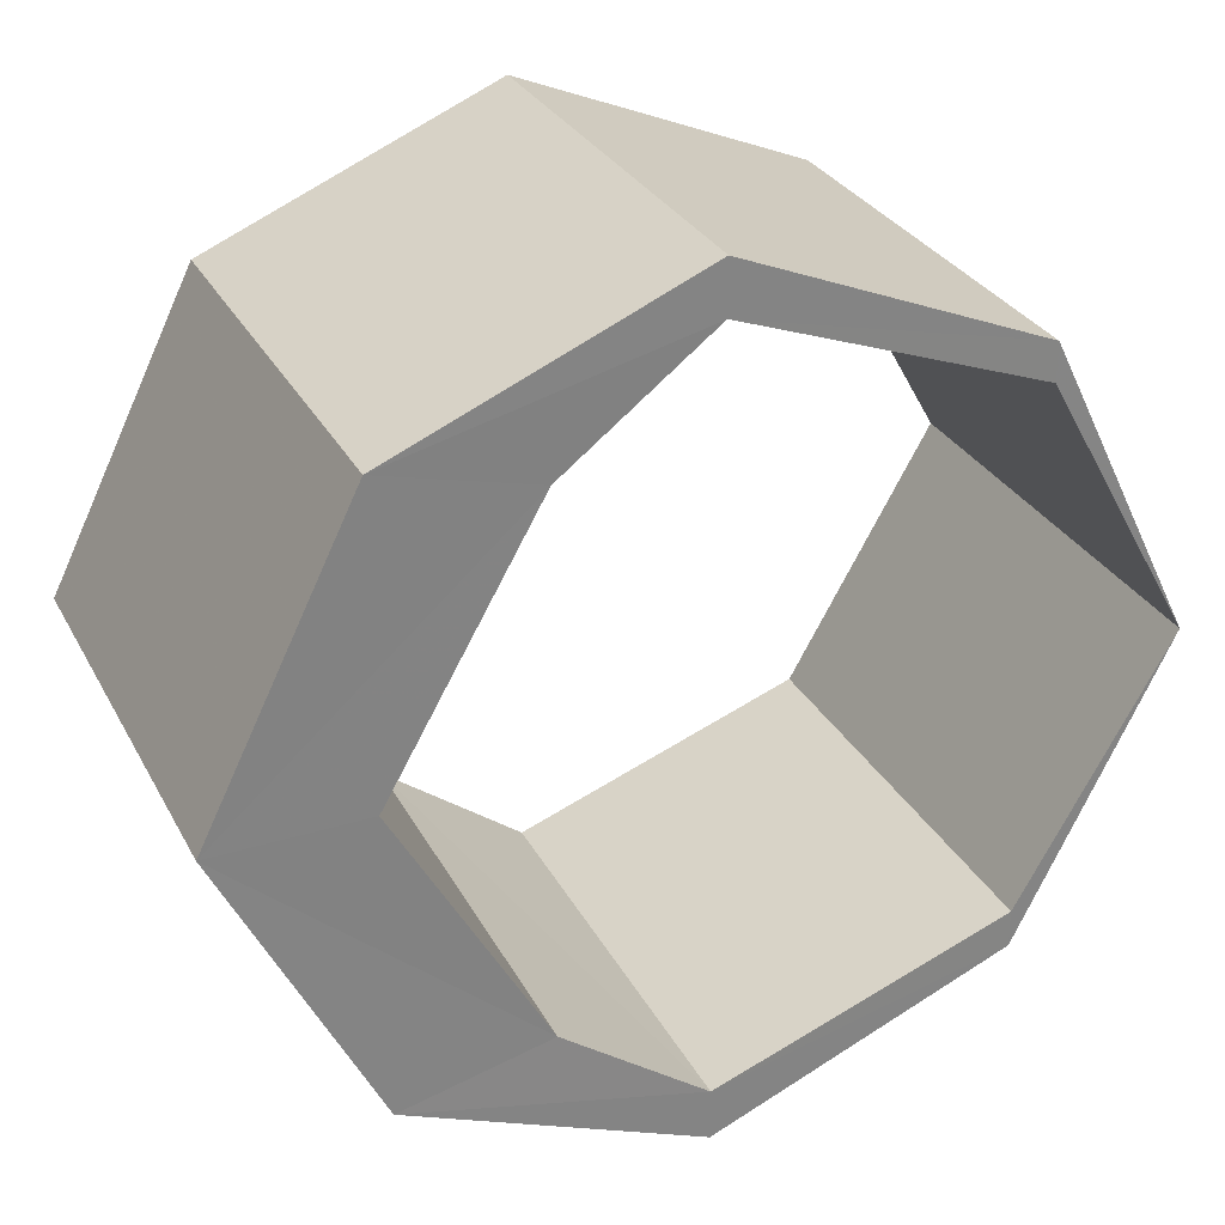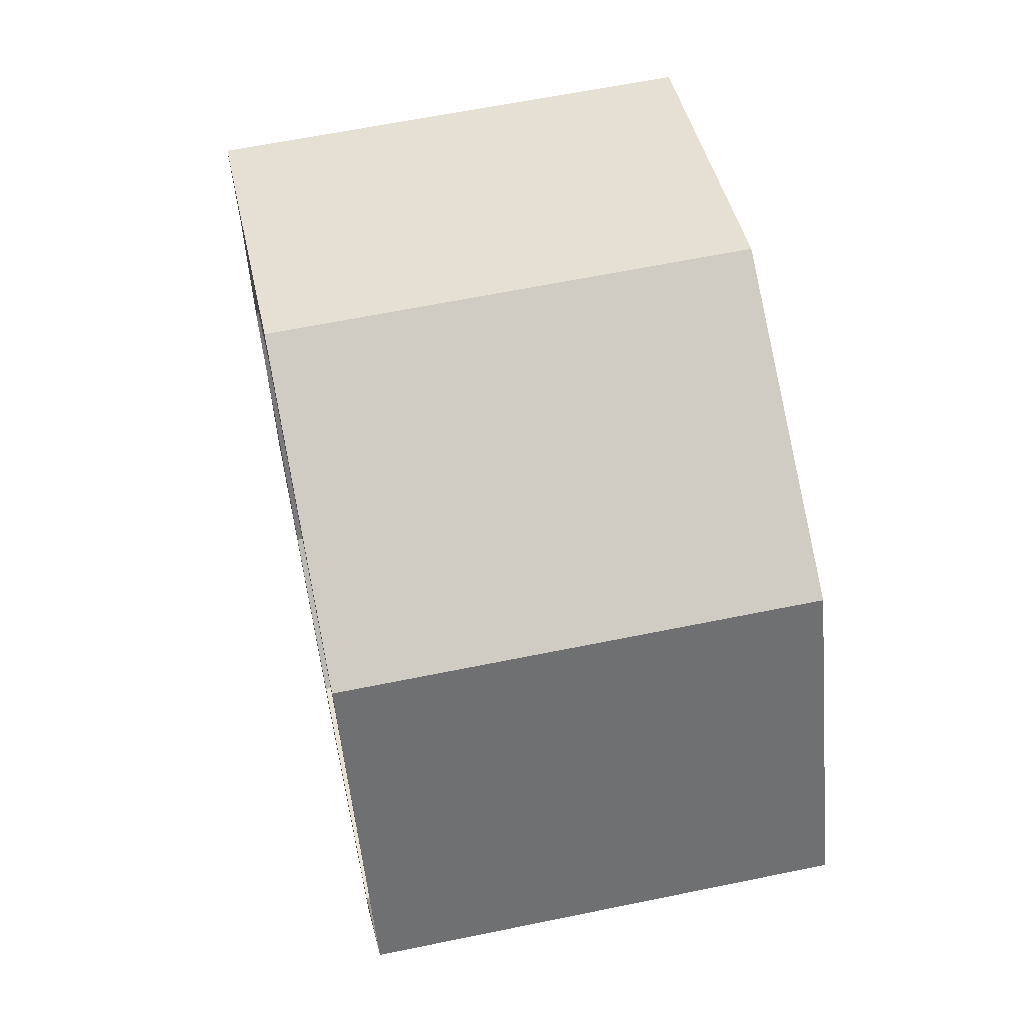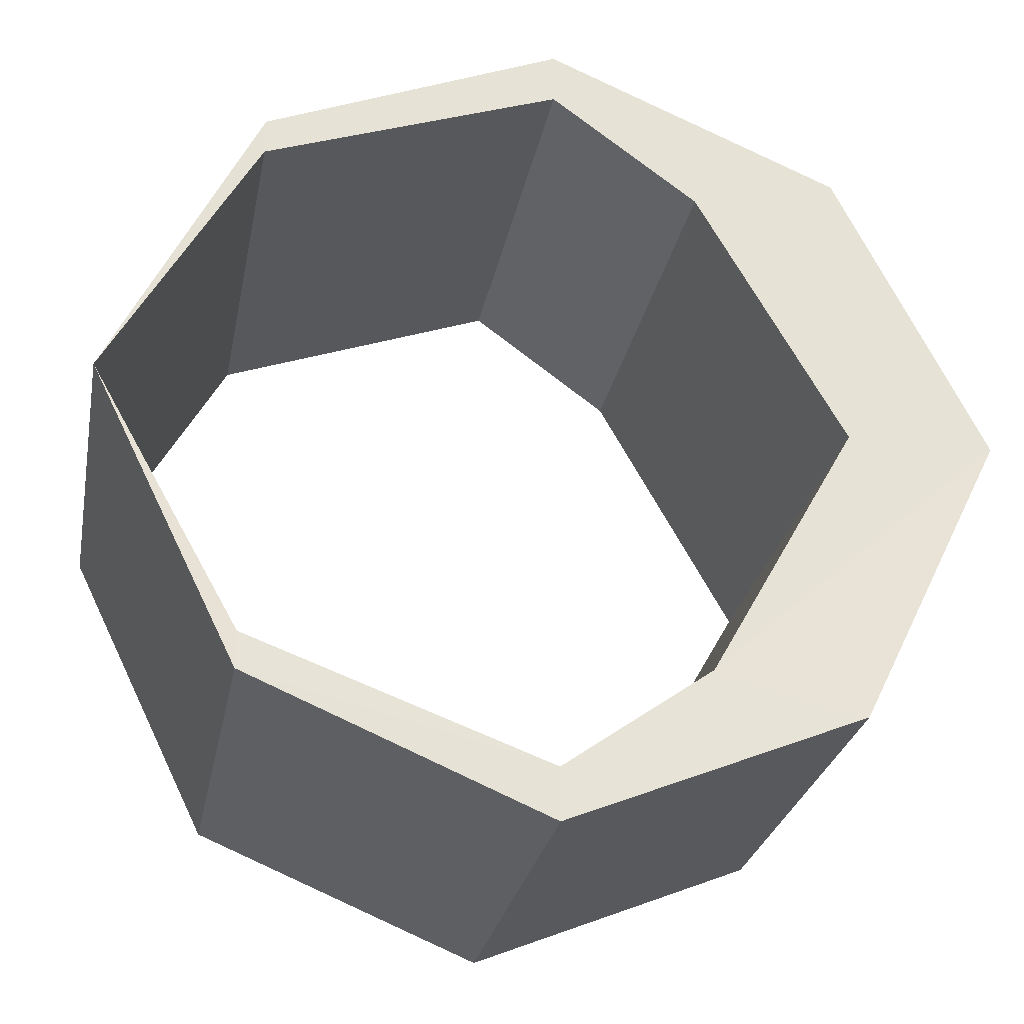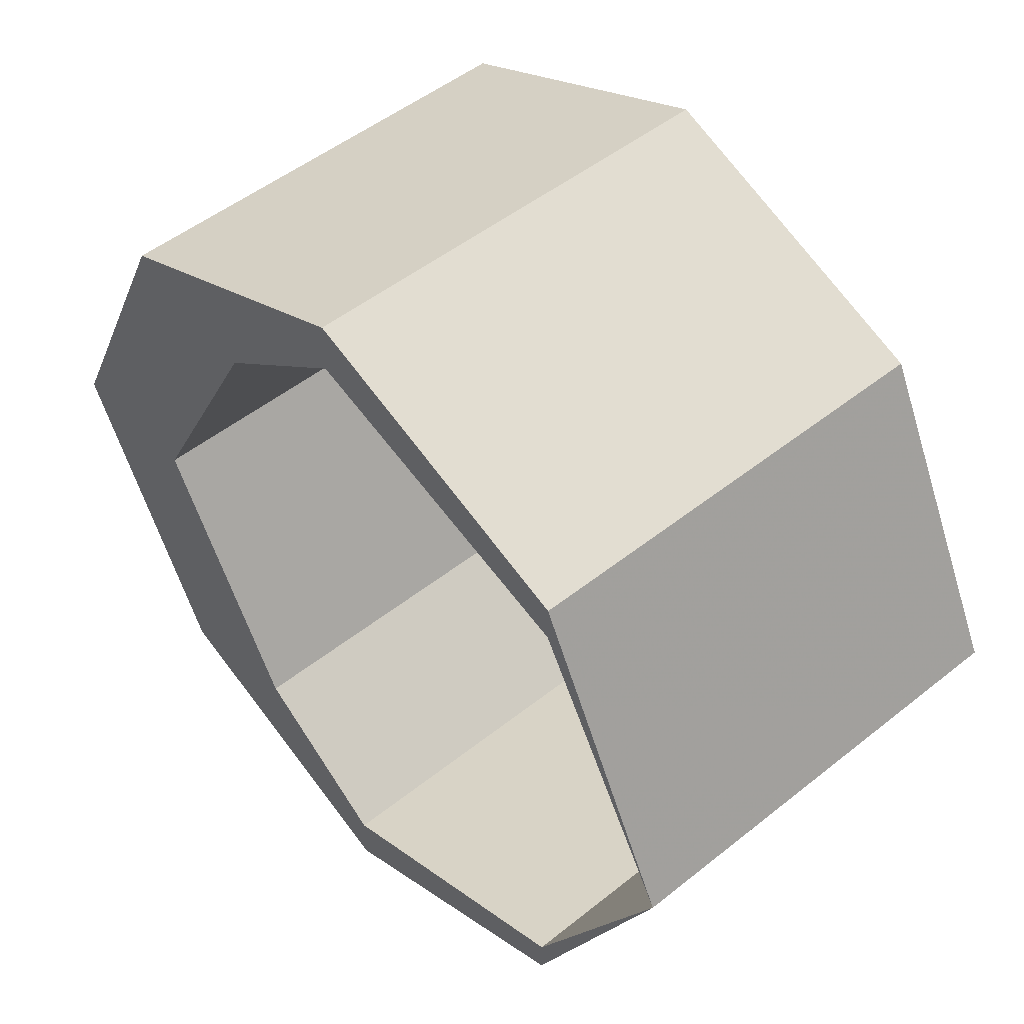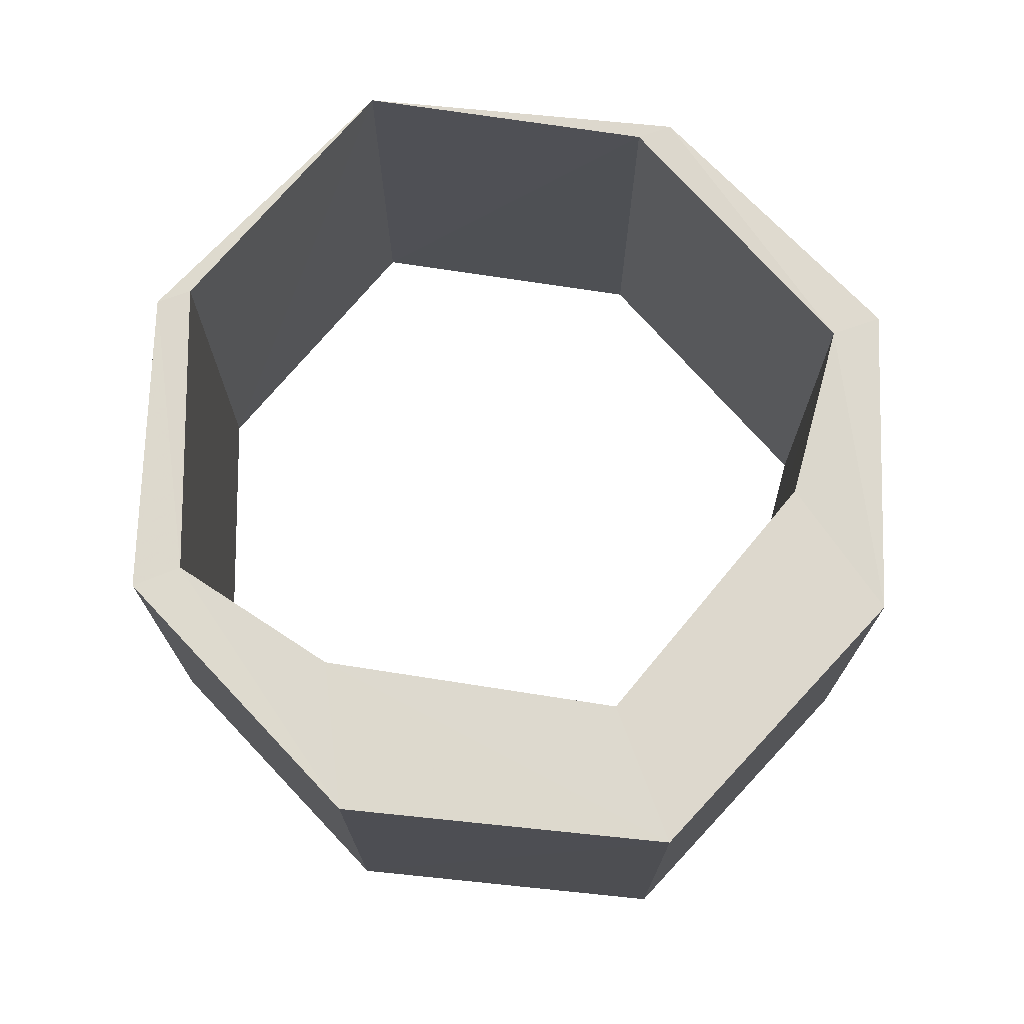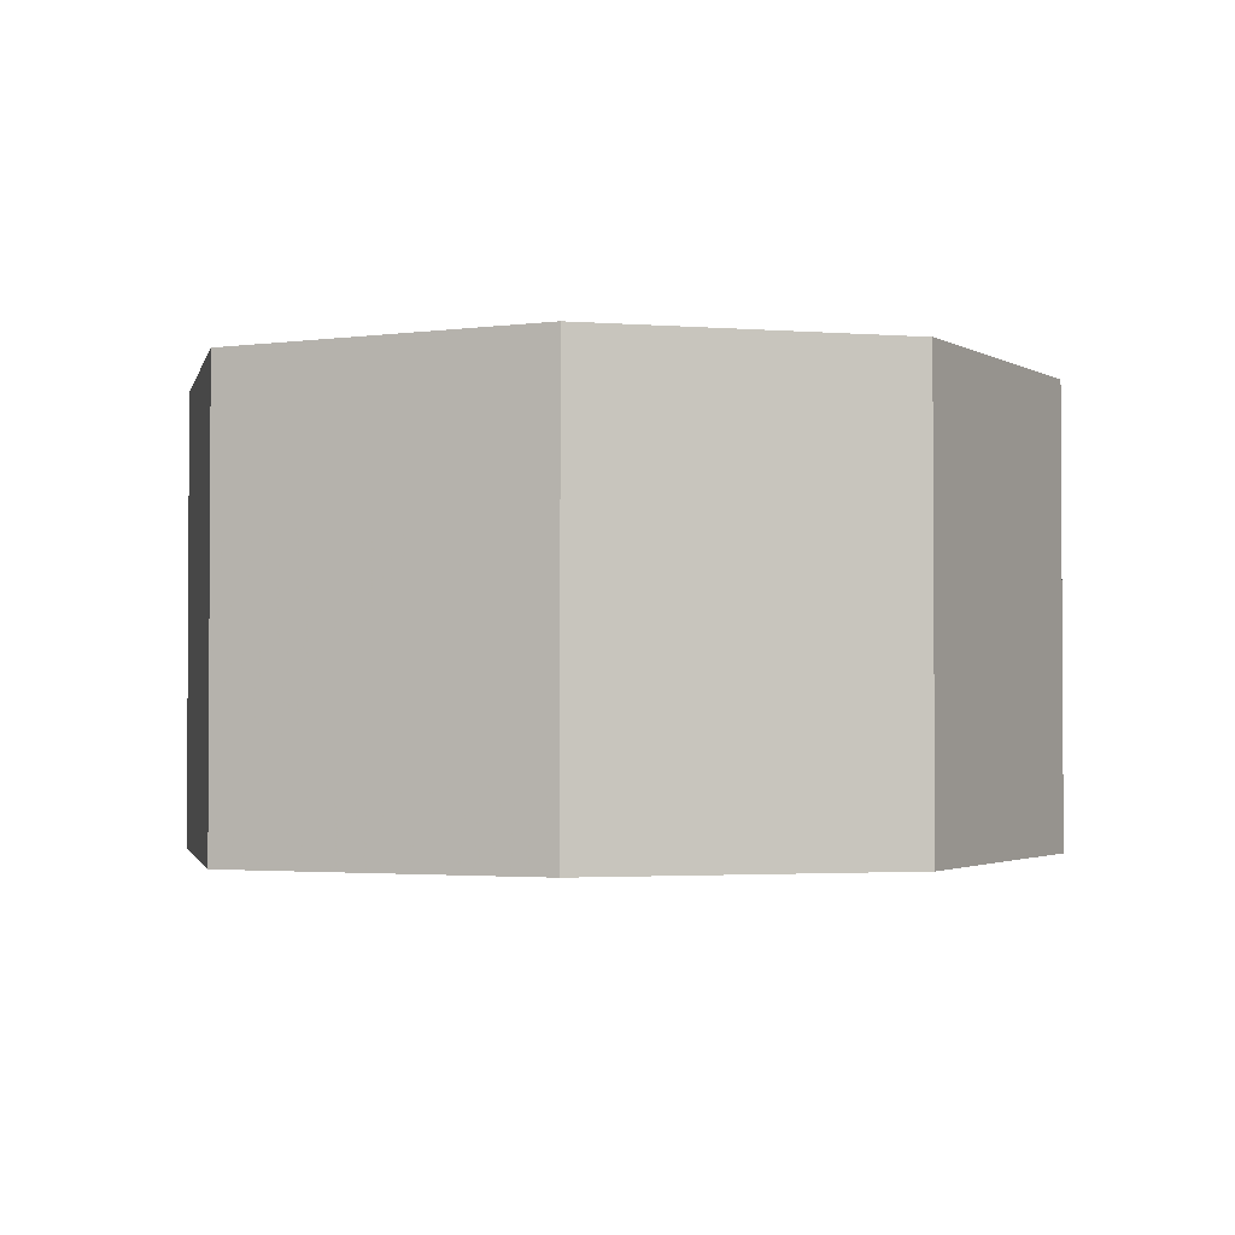
<metadata>
{"format":"obj","ext":"obj","renderer":"f3d","projection":"perspective","resolution":1024,"background":"white","views":[{"elev":29.7,"azim":156.5,"up":"+Z"},{"elev":62.5,"azim":-101.8,"up":"+Z"},{"elev":-27.3,"azim":-11.1,"up":"+Z"},{"elev":49.4,"azim":-131.6,"up":"+Z"},{"elev":72.6,"azim":69.3,"up":"+Y"},{"elev":-2.2,"azim":141.5,"up":"+Y"}]}
</metadata>
<code>
o 9377
v 2246 1879 13.73
v 2246 1879 13.73
v 2246 1879 13.73
v 2246 1879 13.73
v 2246 1879 13.73
v 2246 1879 13.73
v 2246 1879 13.73
v 2246 1879 13.73
v 2246 1879 13.73
v 2246 1879 13.74
v 2246 1879 13.76
v 2246 1879 13.76
v 2246 1879 13.77
v 2246 1879 13.74
v 2246 1879 13.78
v 2246 1879 13.78
v 2246 1879 13.73
v 2246 1879 13.73
v 2246 1879 13.74
v 2246 1879 13.76
v 2246 1879 13.78
v 2246 1879 13.78
v 2246 1879 13.73
v 2246 1879 13.74
v 2246 1879 13.76
v 2246 1879 13.73
v 2246 1879 13.77
v 2246 1879 13.77
v 2246 1879 13.73
v 2246 1879 13.73
v 2246 1879 13.73
v 2246 1879 13.74
v 2246 1879 13.73
v 2246 1879 13.73
v 2246 1879 13.73
v 2246 1879 13.73
v 2246 1879 13.73
v 2246 1879 13.74
v 2246 1879 13.76
v 2246 1879 13.76
v 2246 1879 13.76
v 2246 1879 13.76
v 2246 1879 13.78
v 2246 1879 13.78
v 2246 1879 13.77
v 2246 1879 13.78
v 2246 1879 13.77
v 2246 1879 13.78
v 2246 1879 13.78
v 2246 1879 13.78
v 2246 1879 13.77
v 2246 1879 13.78
v 2246 1879 13.78
v 2246 1879 13.78
v 2246 1879 13.78
v 2246 1879 13.76
v 2246 1879 13.77
v 2246 1879 13.76
v 2246 1879 13.74
v 2246 1879 13.76
v 2246 1879 13.76
v 2246 1879 13.74
v 2246 1879 13.74
v 2246 1879 13.73
v 2246 1879 13.73
v 2246 1879 13.74
v 2246 1879 13.74
v 2246 1879 13.76
v 2246 1879 13.76
v 2246 1879 13.77
v 2246 1879 13.76
v 2246 1879 13.78
v 2246 1879 13.78
v 2246 1879 13.73
v 2246 1879 13.76
v 2246 1879 13.78
v 2246 1879 13.78
v 2246 1879 13.78
v 2246 1879 13.77
v 2246 1879 13.78
v 2246 1879 13.77
v 2246 1879 13.76
v 2246 1879 13.78
v 2246 1879 13.78
v 2246 1879 13.78
v 2246 1879 13.78
v 2246 1879 13.78
v 2246 1879 13.76
v 2246 1879 13.77
f 1 2 3
f 3 4 1
f 5 6 3
f 2 7 8
f 4 9 10
f 11 7 12
f 11 13 12
f 5 14 12
f 15 13 16
f 17 18 14
f 19 20 14
f 21 20 22
f 23 19 24
f 17 25 26
f 27 25 28
f 29 17 30
f 30 31 29
f 32 31 23
f 23 33 32
f 31 34 35
f 36 37 29
f 36 38 39
f 40 34 41
f 32 40 42
f 43 41 44
f 42 43 45
f 45 43 46
f 46 47 45
f 39 47 48
f 49 43 48
f 48 50 49
f 51 50 46
f 52 53 49
f 50 54 55
f 47 56 57
f 58 59 56
f 60 54 61
f 60 62 61
f 63 26 61
f 64 65 63
f 63 2 64
f 64 66 67
f 66 68 10
f 69 10 68
f 69 68 70
f 71 70 68
f 72 70 73
f 66 74 75
f 4 75 74
f 71 75 76
f 69 76 75
f 77 76 78
f 79 77 80
f 80 27 81
f 81 21 80
f 82 83 81
f 84 21 85
f 85 77 84
f 86 87 84
f 88 89 85

</code>
